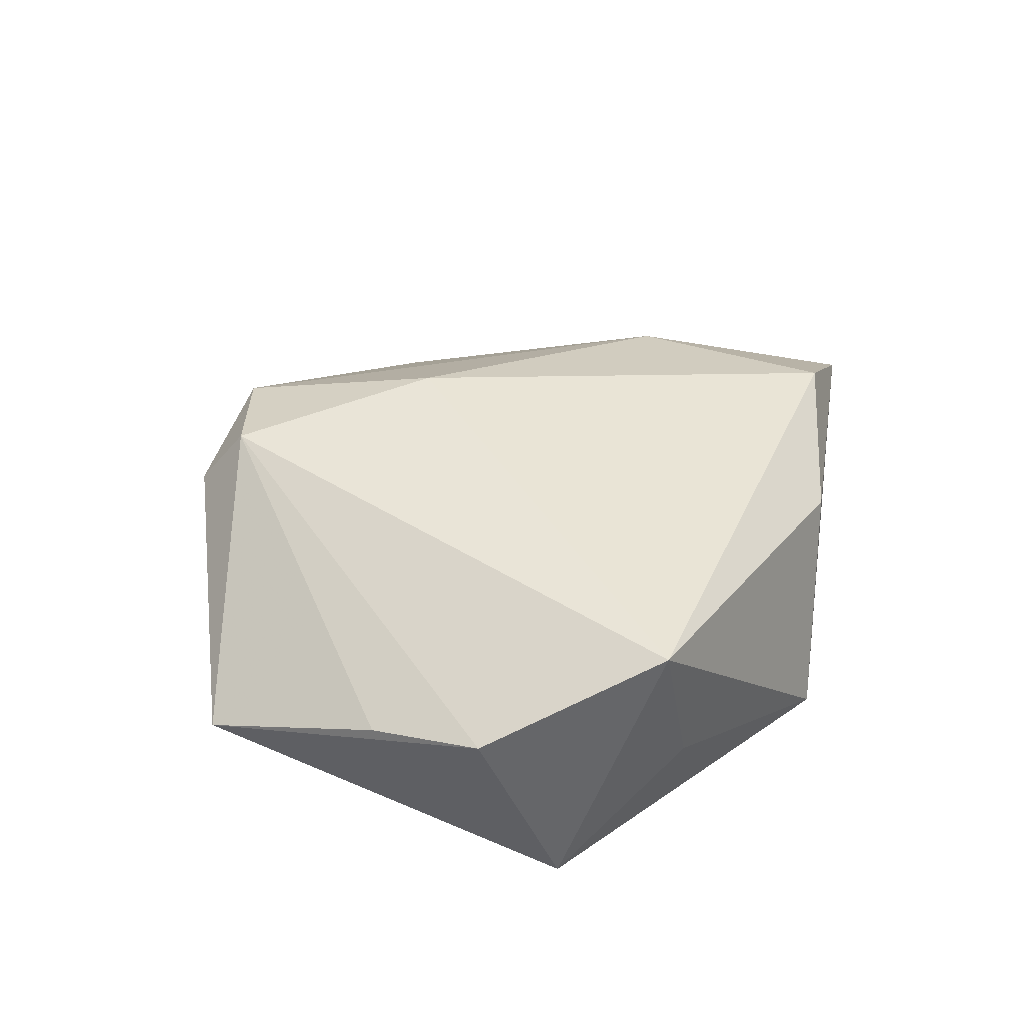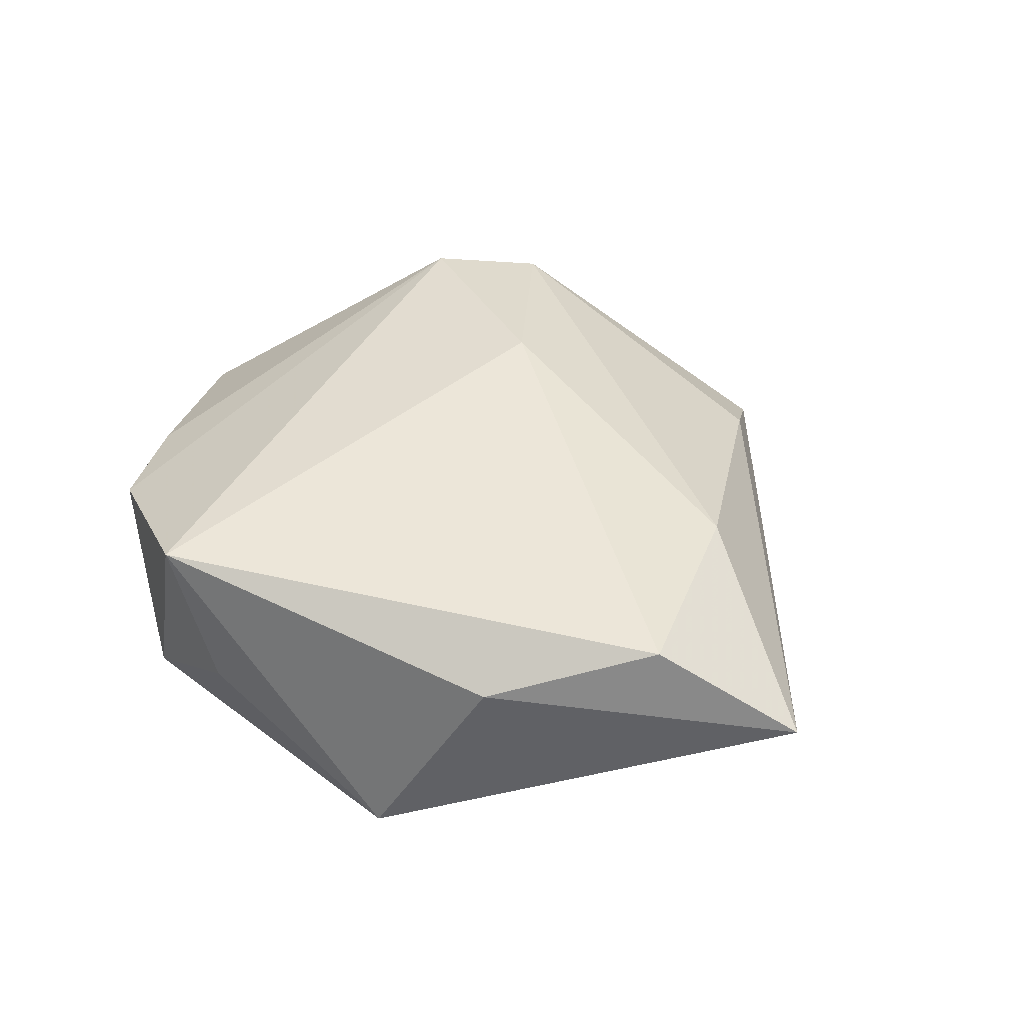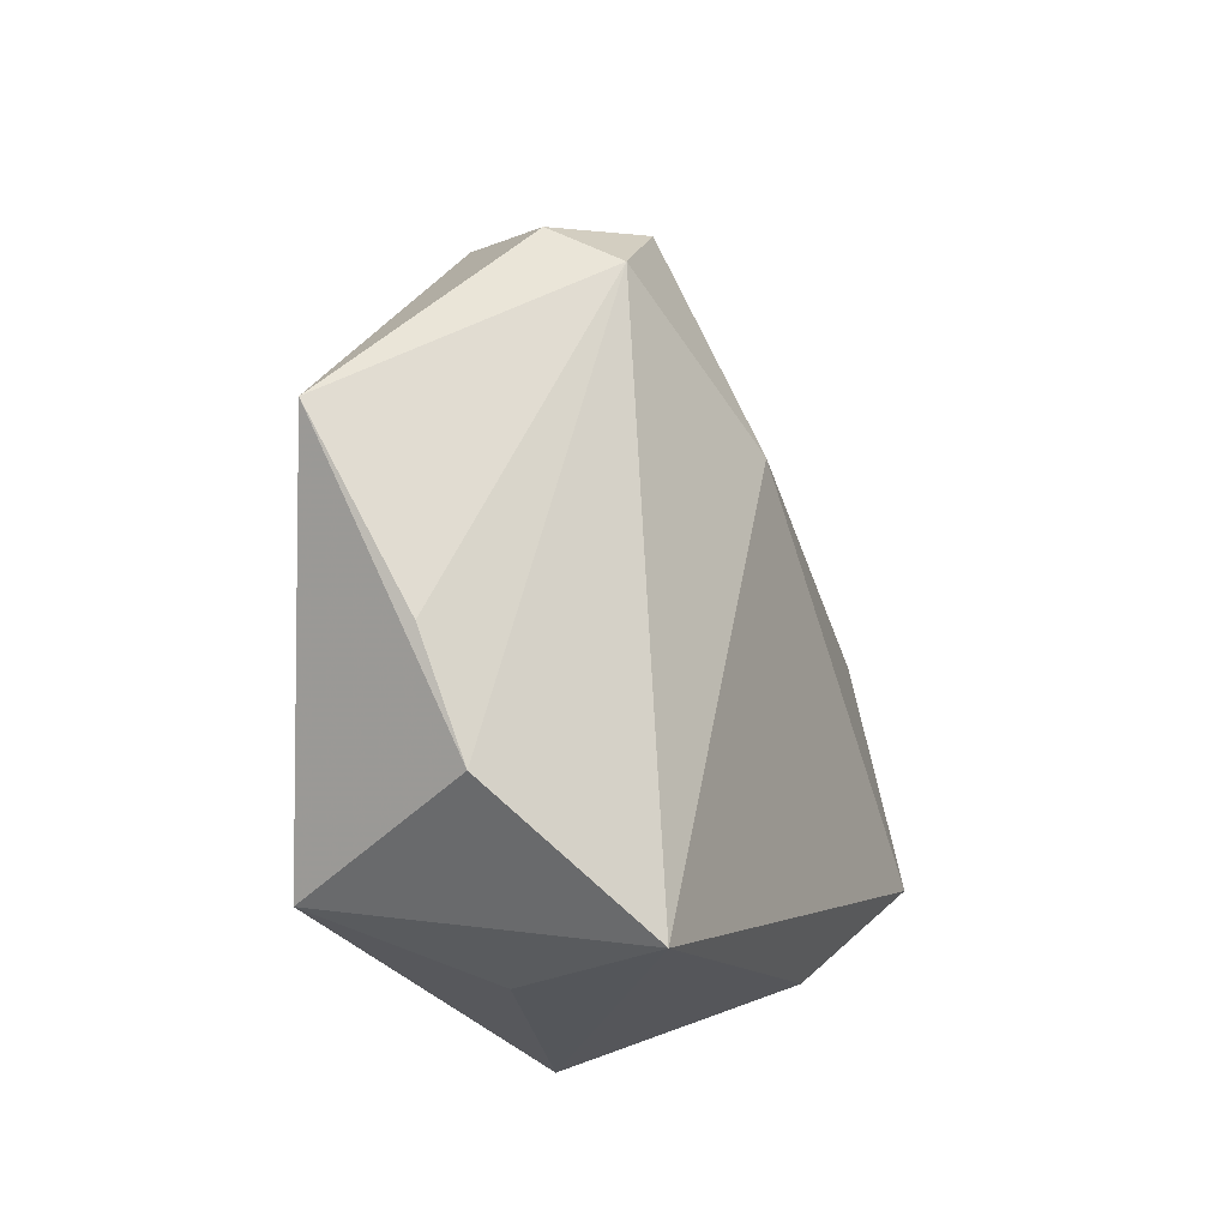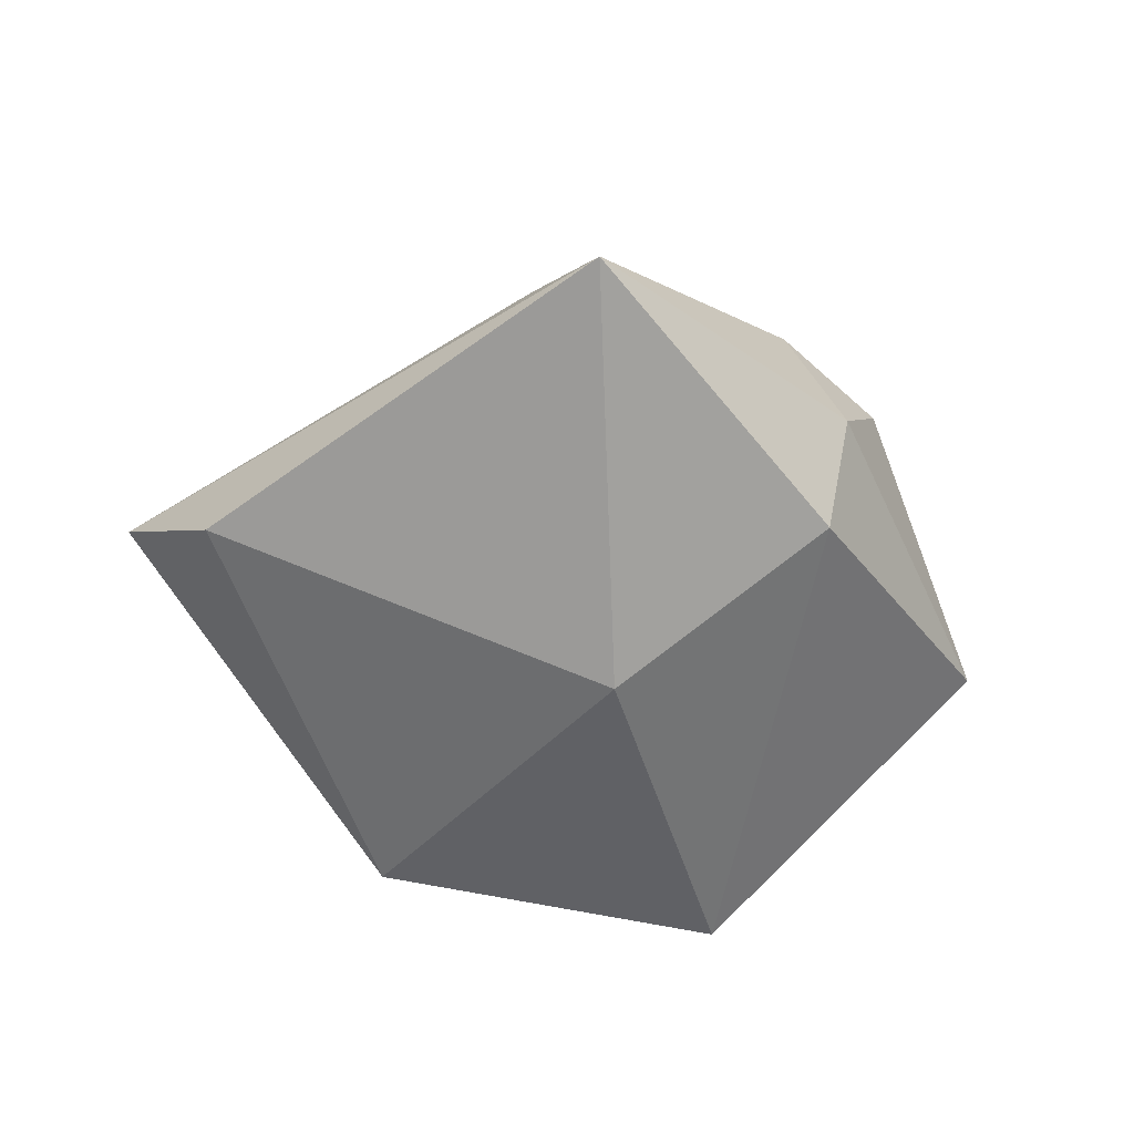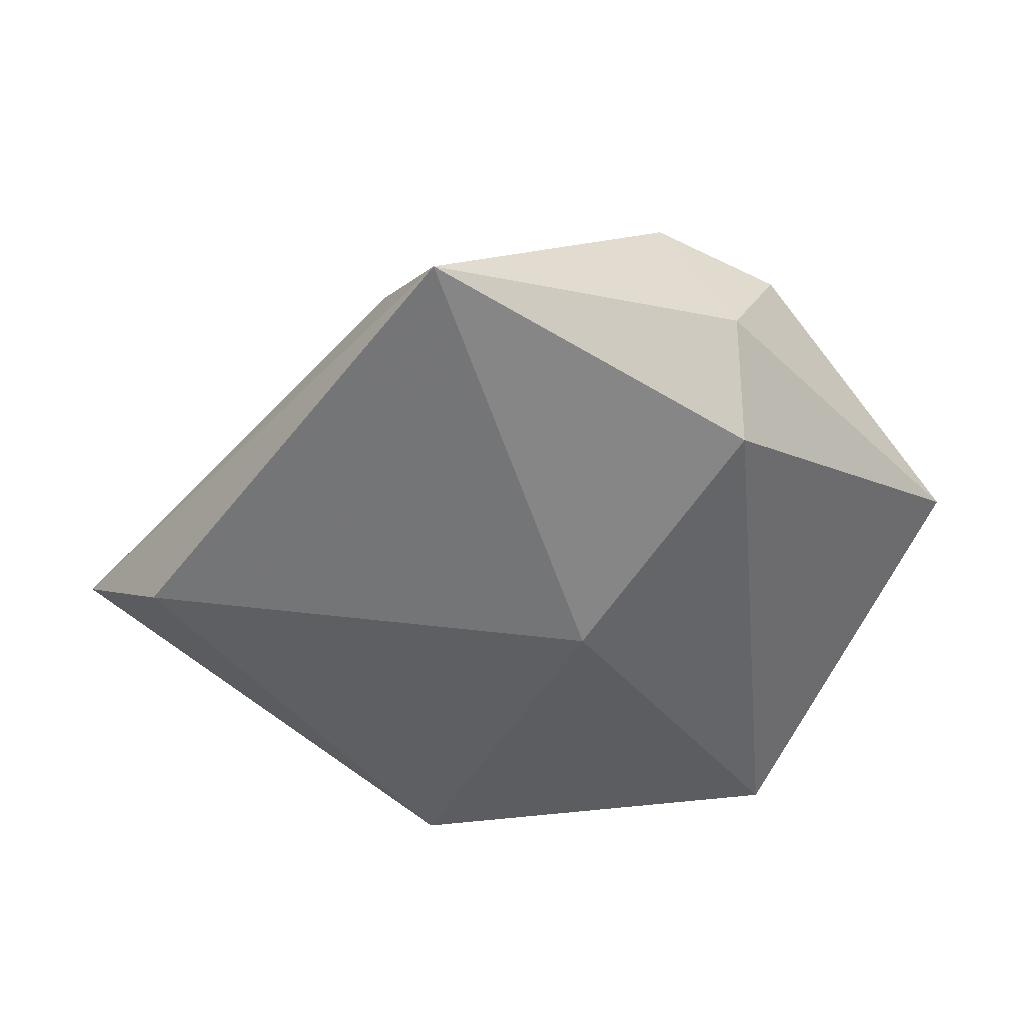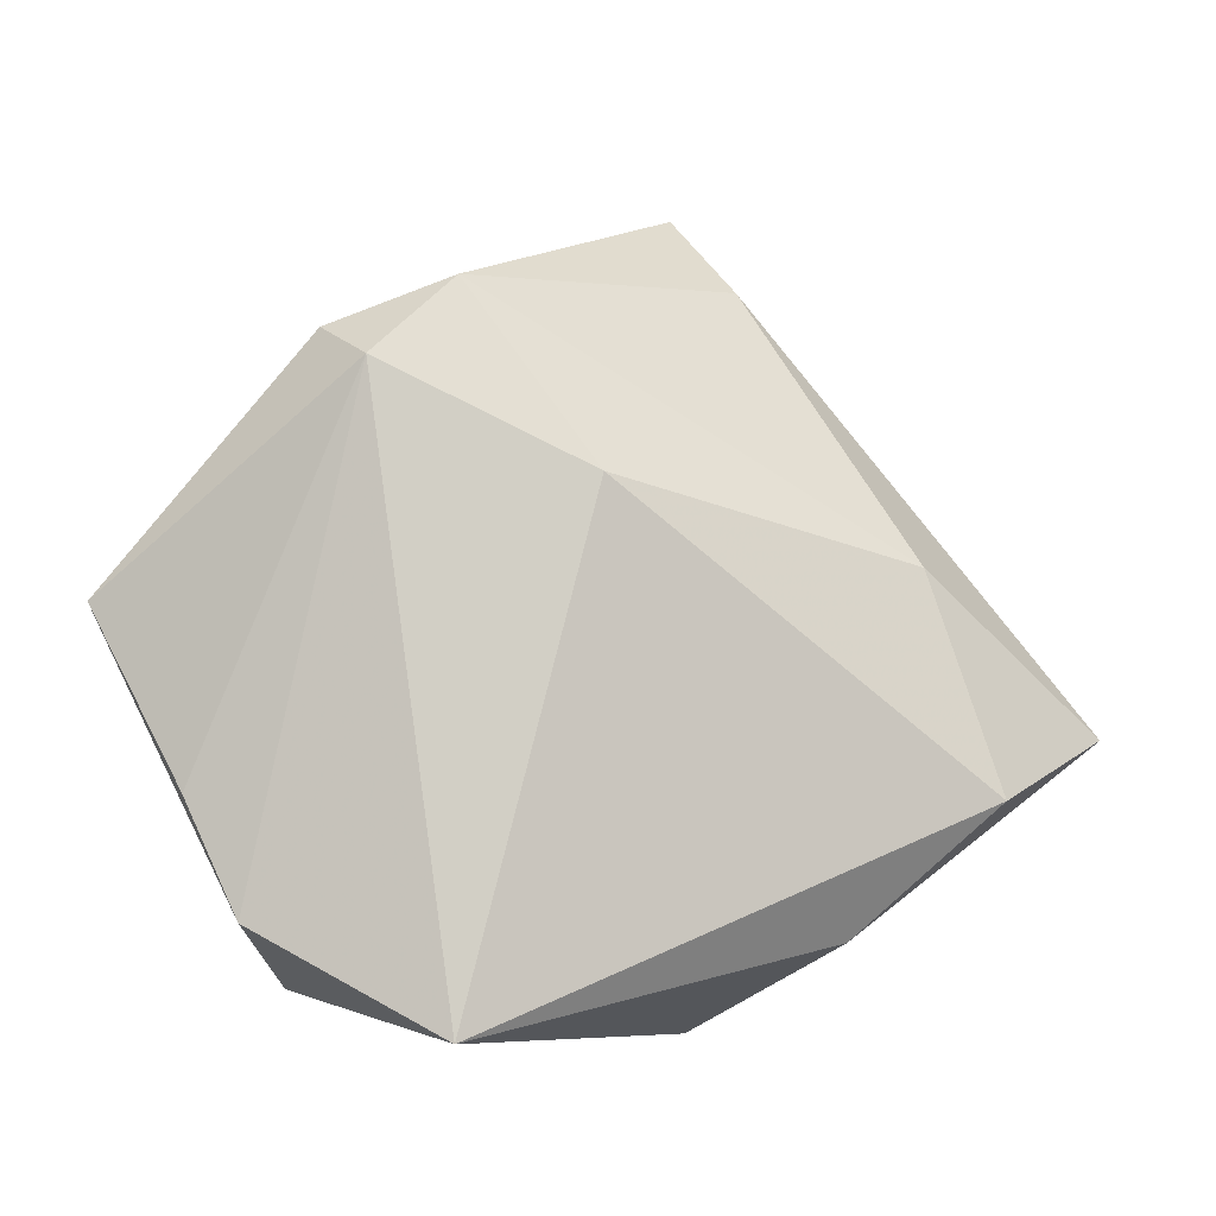
<metadata>
{"format":"obj","ext":"obj","renderer":"f3d","projection":"perspective","resolution":1024,"background":"white","views":[{"elev":40.2,"azim":-44.6,"up":"+Z"},{"elev":44.3,"azim":37.5,"up":"+Z"},{"elev":-26.6,"azim":-60.8,"up":"+Y"},{"elev":-56.9,"azim":164.0,"up":"+Z"},{"elev":44.0,"azim":174.4,"up":"+Y"},{"elev":-9.8,"azim":-14.8,"up":"+Y"}]}
</metadata>
<code>
v 0.04065 -0.01447 0.01455
v -0.04968 0.00469 -0.002255
v 0.05595 -0.006649 0.003994
v 0.02542 -0.02855 0.009082
v -0.03517 -0.02733 0.006932
v -0.02888 0.03097 0.009905
v 0.04675 0.005626 -0.01022
v -0.002687 0.01571 0.02031
v 0.01513 -0.03722 -0.01366
v -0.00315 0.004127 -0.02077
v -0.04056 -0.01491 0.004711
v -0.01604 0.03591 0.01491
v -0.02728 -0.03281 -0.01622
v -0.02183 0.02798 -0.01385
v -0.01588 -0.03876 0.01584
v -0.02544 0.02666 0.0171
v -0.02232 0.03601 -0.0025
v 0.03313 0.009395 0.01237
v 0.01228 0.05076 -0.008129
v 0.01735 0.04083 -0.0004435
v -0.01061 -0.03772 -0.003446
f 1 15 4
f 15 9 4
f 3 18 1
f 1 4 3
f 3 4 9
f 16 2 11
f 19 17 12
f 10 19 7
f 19 3 7
f 7 9 10
f 7 3 9
f 15 16 5
f 16 11 5
f 5 11 2
f 6 2 16
f 6 17 2
f 16 12 6
f 6 12 17
f 2 17 14
f 14 17 19
f 14 19 10
f 19 12 20
f 20 12 18
f 20 3 19
f 18 3 20
f 8 12 16
f 18 12 8
f 8 16 15
f 1 18 8
f 8 15 1
f 13 5 2
f 2 14 13
f 13 14 10
f 10 9 13
f 15 5 13
f 21 9 15
f 15 13 21
f 21 13 9

</code>
